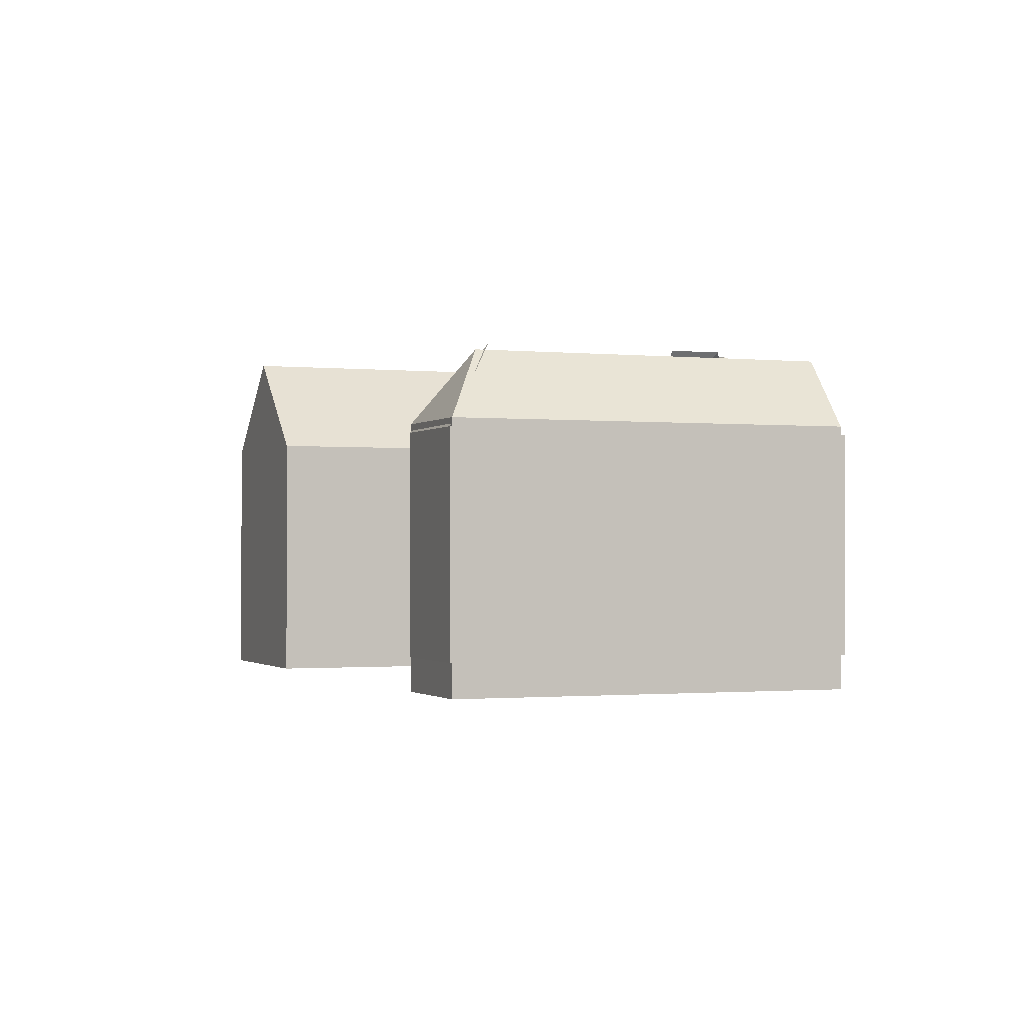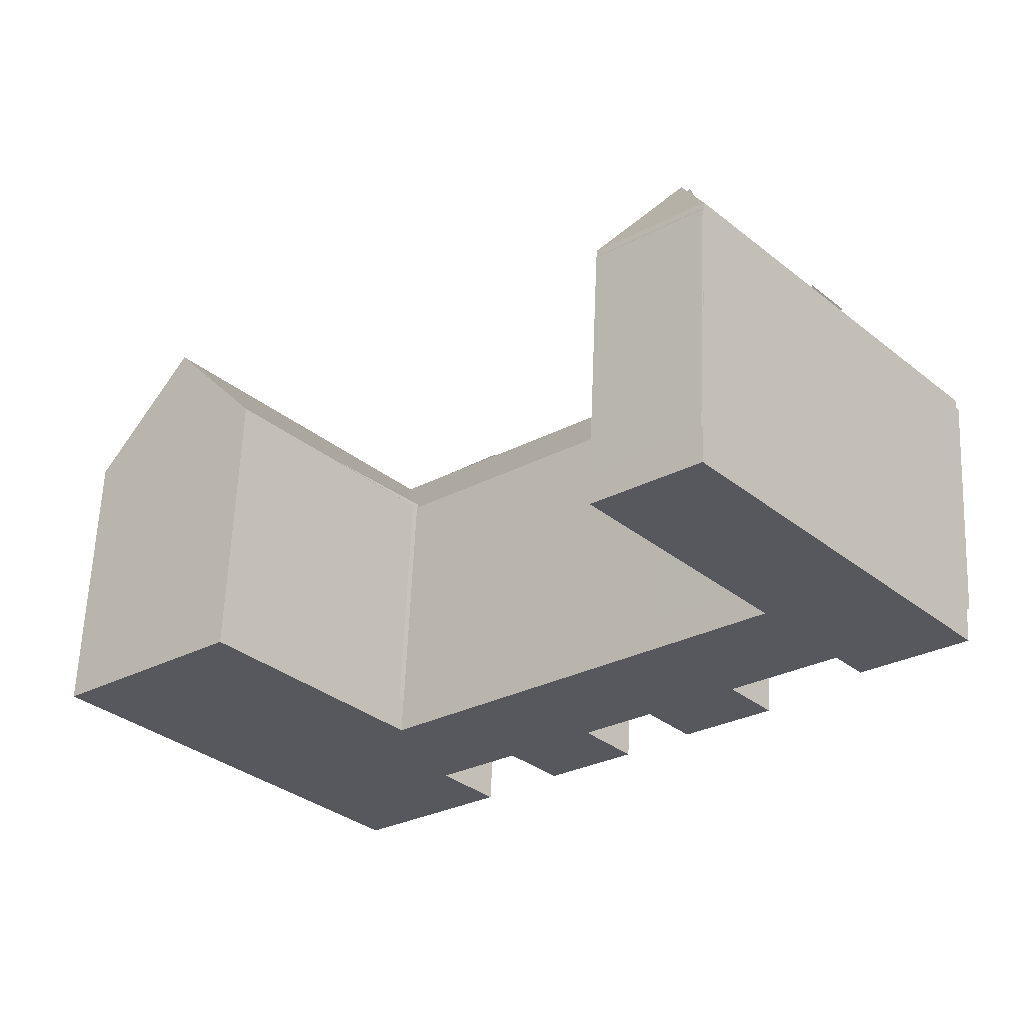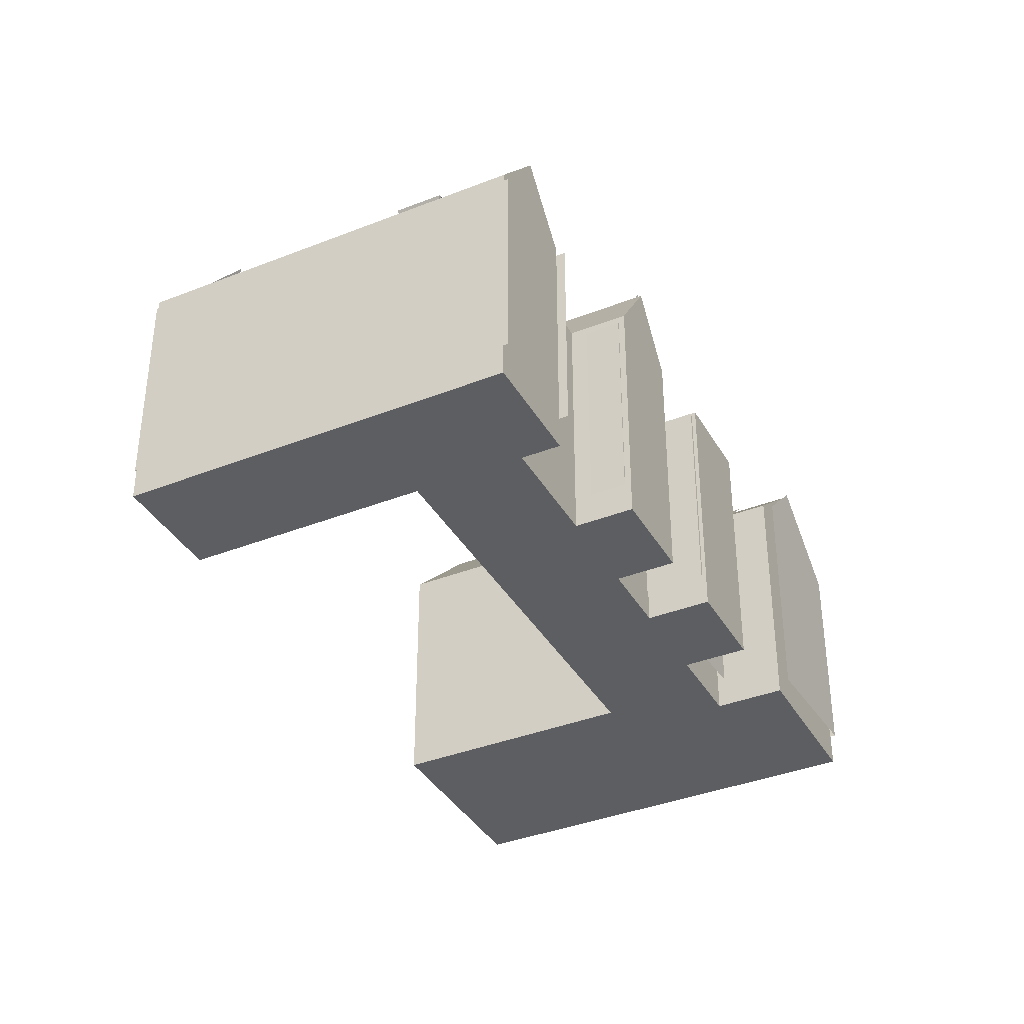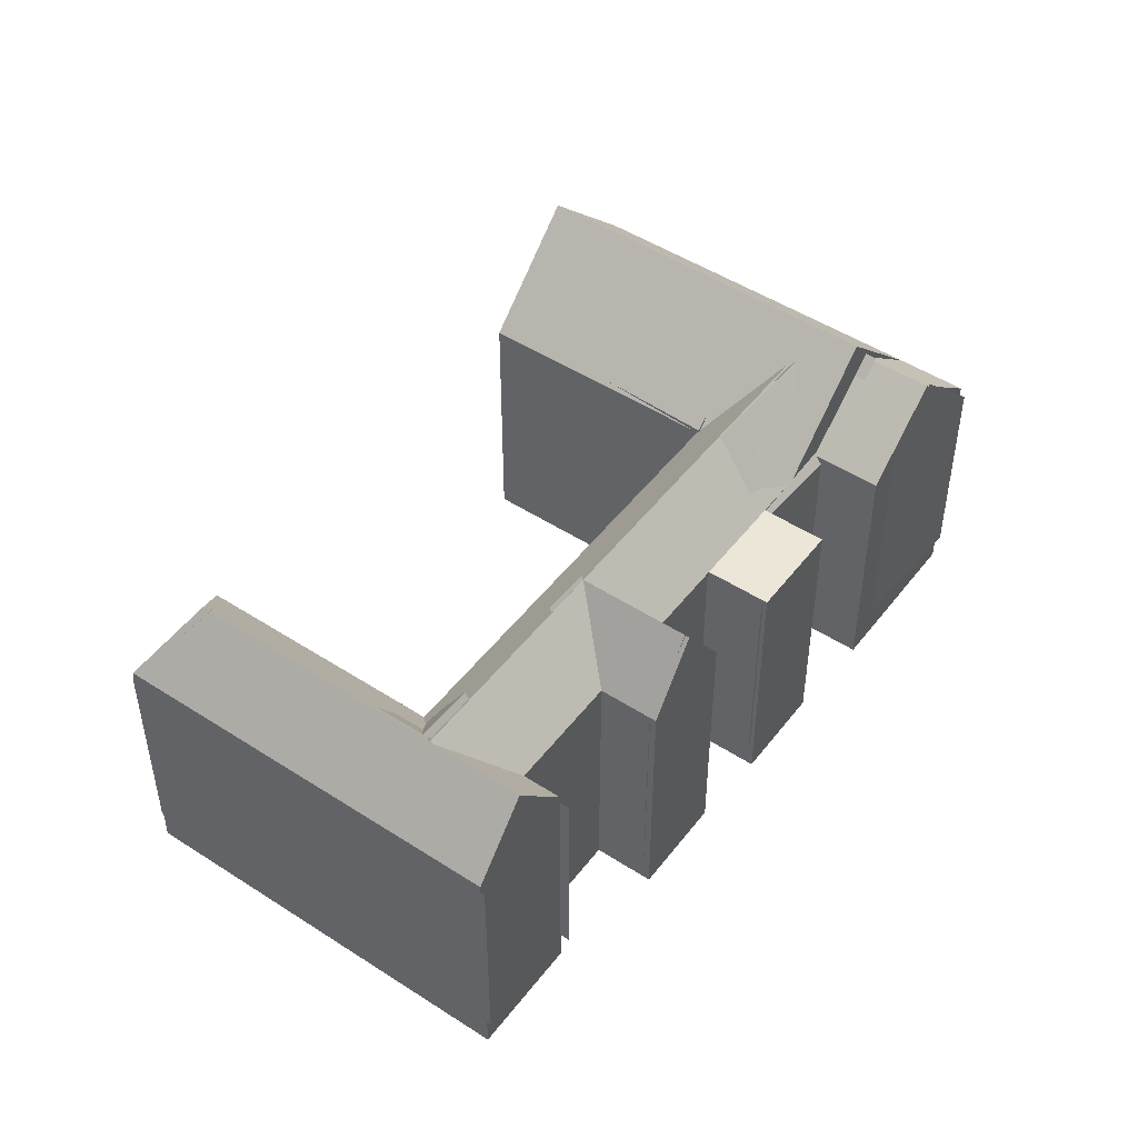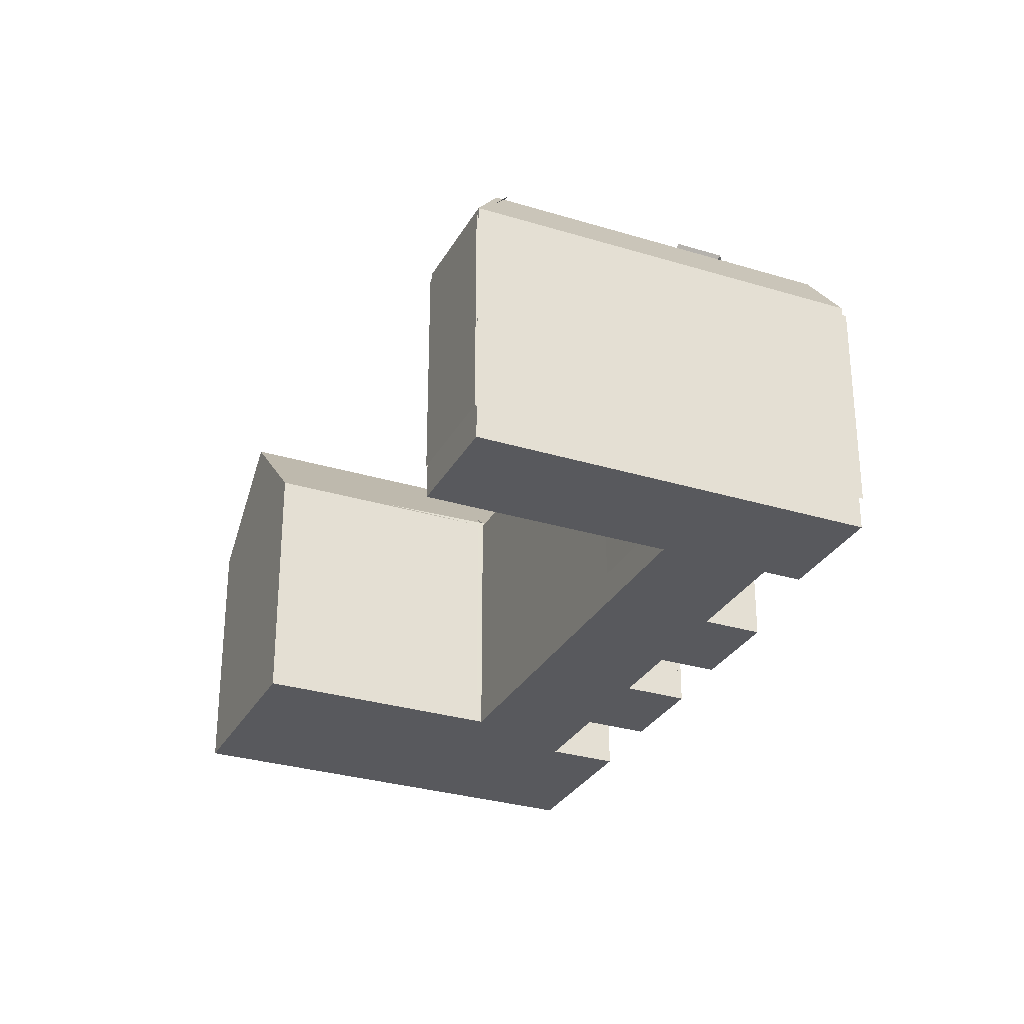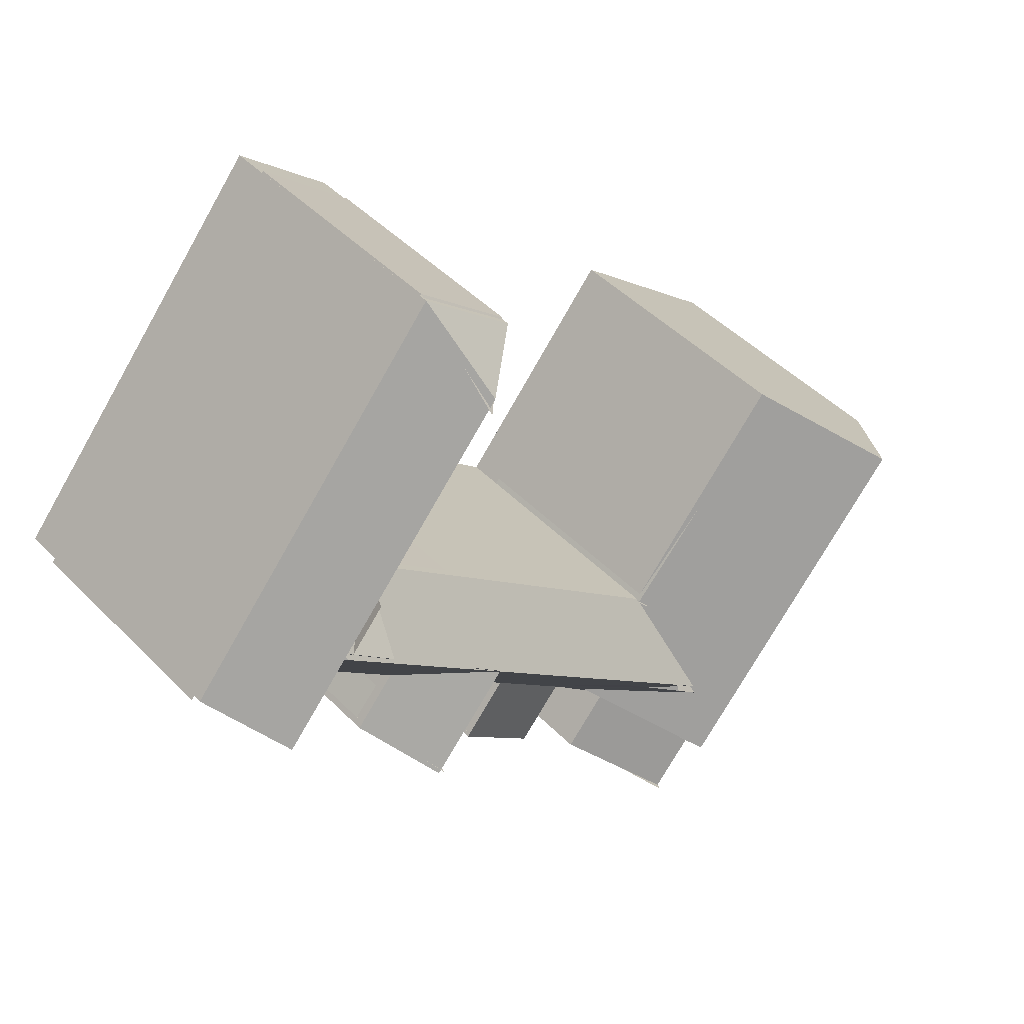
<metadata>
{"format":"obj","ext":"obj","renderer":"f3d","projection":"perspective","resolution":1024,"background":"white","views":[{"elev":-1.1,"azim":28.0,"up":"+Y"},{"elev":61.1,"azim":2.4,"up":"+Z"},{"elev":-37.6,"azim":76.1,"up":"+Y"},{"elev":48.8,"azim":85.1,"up":"+Y"},{"elev":-29.8,"azim":25.1,"up":"+Y"},{"elev":45.9,"azim":139.0,"up":"+Z"}]}
</metadata>
<code>
v  31.03 24.63 -5.005
v  54.81 31.41 8.275
v  29.2 31.41 -13.75
v  34.68 24.63 -1.868
v  41.9 24.63 4.341
v  47.63 24.63 9.272
v  54.89 24.63 15.52
v  71.29 31.41 22.45
v  63.61 24.63 23.02
v  71.32 31.21 22.69
v  38.13 24.63 -13.25
v  41.77 24.63 -10.12
v  48.99 24.63 -3.908
v  54.72 24.63 1.023
v  61.99 24.63 7.274
v  62.16 31.41 -0.2761
v  65.8 24.63 2.849
v  58.53 24.63 -3.401
v  45.91 24.63 -14.92
v  53.12 24.63 -8.714
v  73.21 24.63 11.87
v  71.53 31.21 22.44
v  77.47 31.21 15.53
v  70.71 24.63 14.77
v  56.47 24.63 48.57
v  54.98 31.21 41.68
v  47.94 24.63 41.24
v  35.06 24.63 -15.89
v  33.39 31.41 -26.38
v  28.91 31.41 -21.18
v  39.19 24.63 -20.7
v  39.53 24.63 -21.09
v  27.24 24.63 -31.67
v  26.9 24.63 -31.27
v  22.76 24.63 -26.47
v  70.93 31.75 23.16
v  63.59 23.84 23.08
v  67.83 31.75 26.76
v  66.77 31.75 19.4
v  69.94 23.84 15.71
v  58.05 31.75 11.54
v  54.5 31.75 8.334
v  61.47 23.84 7.783
v  35 31.75 -9.254
v  42.46 23.84 -10.02
v  38.85 23.84 -13.4
v  38.68 31.75 -5.936
v  31.61 31.75 -12.32
v  35.35 23.84 -16.68
v  25.74 31.75 -17.61
v  29.58 31.75 -22.08
v  27.86 23.84 -7.96
v  55.77 31.75 40.77
v  47.87 23.84 41.35
v  56.34 23.84 48.71
v  21.9 31.75 -13.14
v  0.2299 23.84 -0.0459
v  6.194 31.75 5.135
v  15.94 23.84 -18.32
v  8.196 33.67 7.048
v  25.38 34.32 -13.97
v  7.681 34.32 6.605
v  15.36 24.63 13.21
v  30.45 34.32 -19.86
v  30.96 33.67 -19.42
v  81.73 24.63 19.2
v  79.23 24.63 22.11
v  72.14 24.63 30.35
v  0.0004053 24.63 -0.001326
v  73.82 3.16 11.2
v  69.94 3.16 15.72
v  73.82 23.84 11.2
v  82.02 3.16 18.88
v  78.13 23.84 23.39
v  78.13 3.16 23.39
v  82.02 23.84 18.88
v  72.06 23.84 30.44
v  72.06 3.16 30.44
v  54.37 23.84 1.137
v  58.25 3.16 -3.375
v  54.37 3.16 1.138
v  58.25 23.84 -3.376
v  65.47 3.16 3.379
v  65.47 23.84 3.379
v  61.86 31.75 0.001001
v  61.47 3.16 7.783
v  42.46 24.24 -10.02
v  46.51 3.16 -14.38
v  42.46 3.16 -10.02
v  46.51 24.24 -14.38
v  53.04 24.24 -8.26
v  53.04 3.16 -8.259
v  49.16 24.24 -3.747
v  49.16 3.16 -3.746
v  23.81 23.84 -27.49
v  27.69 3.16 -32
v  23.81 3.16 -27.49
v  27.69 23.84 -32
v  39.23 3.16 -21.19
v  39.23 23.84 -21.19
v  33.46 31.75 -26.6
v  35.35 3.16 -16.68
v  54.64 3.16 15.3
v  63.59 3.16 23.08
v  54.64 23.84 15.3
v  47.51 3.16 9.113
v  47.51 23.84 9.112
v  42.12 3.16 4.431
v  42.12 23.84 4.431
v  49.16 23.84 -3.747
v  34.89 3.16 -1.852
v  34.89 23.84 -1.853
v  38.85 3.16 -13.4
v  15.93 3.16 -18.32
v  47.87 3.16 41.35
v  56.34 3.16 48.71
v  31.15 23.84 -5.103
v  31.15 25.01 -5.104
v  27.86 28.3 -7.96
v  31.15 3.16 -5.103
v  14.76 25.01 12.58
v  14.76 3.16 12.58
v  12.16 3.16 10.32
v  12.16 28.3 10.32
v  12.16 23.84 10.32
v  0.2295 3.16 -0.04525
v  41.77 17.22 -10.12
v  35.06 9.73e-16 -15.89
v  41.77 0.4635 -10.12
v  41.77 6.195e-16 -10.12
v  63.61 -1.41e-15 23.02
v  47.63 -5.678e-16 9.273
v  31.03 3.065e-16 -5.006
v  65.8 -1.745e-16 2.85
v  61.99 11.18 7.274
v  61.99 -4.454e-16 7.274
v  65.8 11.18 2.85
v  45.91 9.137e-16 -14.92
v  45.91 0.4635 -14.92
v  53.12 5.335e-16 -8.713
v  48.99 13.93 -3.908
v  48.99 2.393e-16 -3.907
v  53.12 13.93 -8.713
v  50.59 -2.336e-15 38.15
v  47.94 -2.525e-15 41.24
v  15.36 -8.09e-16 13.21
v  0 0 0
v  58.53 2.082e-16 -3.4
v  56.47 -2.974e-15 48.57
v  59.12 -2.785e-15 45.49
v  81.73 -1.176e-15 19.2
v  70.71 -9.045e-16 14.77
v  54.72 2.94 1.024
v  54.72 -6.269e-17 1.024
v  54.72 3.69 1.024
v  27.24 1.939e-15 -31.67
v  22.77 1.621e-15 -26.47
v  15.67 1.116e-15 -18.22
v  39.53 1.291e-15 -21.09
v  73.2 -7.266e-16 11.87
v  77.69 -9.627e-16 15.72
g defaultobject
f 1 2 3
f 2 1 4
f 2 4 5
f 2 5 6
f 2 6 7
f 2 7 8
f 8 7 9
f 8 9 10
f 2 11 3
f 11 2 12
f 12 2 13
f 13 2 14
f 15 16 2
f 16 15 17
f 18 2 16
f 2 18 14
f 13 19 12
f 19 13 20
f 21 22 23
f 22 21 24
f 25 26 27
f 9 26 10
f 26 9 27
f 8 15 2
f 15 8 24
f 24 8 22
f 28 29 30
f 29 28 31
f 29 31 32
f 33 30 29
f 30 33 34
f 30 34 35
f 36 37 38
f 36 39 37
f 36 40 39
f 41 42 43
f 44 45 46
f 45 44 47
f 48 46 49
f 46 48 44
f 50 49 51
f 50 48 49
f 50 52 48
f 53 54 55
f 56 57 58
f 57 56 59
f 60 61 62
f 61 60 63
f 61 63 1
f 61 1 3
f 3 64 61
f 64 3 65
f 65 3 11
f 22 66 23
f 66 22 67
f 67 22 68
f 68 22 10
f 10 22 8
f 68 10 26
f 68 26 25
f 62 35 69
f 35 62 61
f 35 61 64
f 40 70 71
f 70 40 72
f 73 74 75
f 74 73 76
f 75 77 78
f 77 75 74
f 79 80 81
f 80 79 82
f 82 83 80
f 83 82 84
f 84 82 85
f 83 43 86
f 43 83 84
f 87 88 89
f 88 87 90
f 88 91 92
f 91 88 90
f 92 93 94
f 93 92 91
f 95 96 97
f 96 95 98
f 98 99 96
f 99 98 100
f 100 98 101
f 99 49 102
f 49 99 100
f 37 103 104
f 103 37 105
f 86 40 71
f 40 86 43
f 105 106 103
f 106 105 107
f 107 108 106
f 108 107 109
f 94 79 81
f 79 94 110
f 109 111 108
f 111 109 112
f 113 45 89
f 45 113 46
f 102 46 113
f 46 102 49
f 59 97 114
f 97 59 95
f 55 115 116
f 115 55 54
f 54 104 115
f 104 54 37
f 78 55 116
f 55 78 77
f 117 118 52
f 119 52 118
f 120 121 122
f 121 120 118
f 121 123 122
f 123 121 124
f 125 126 123
f 126 125 57
f 57 125 58
f 57 114 126
f 114 57 59
f 127 11 12
f 11 127 28
f 28 127 128
f 128 127 129
f 128 129 130
f 11 30 65
f 30 11 28
f 65 35 64
f 35 65 30
f 7 131 9
f 131 7 6
f 131 6 5
f 131 5 4
f 131 4 1
f 131 1 132
f 132 1 133
f 134 135 136
f 135 134 137
f 135 137 15
f 15 137 17
f 129 138 130
f 138 129 127
f 138 127 139
f 139 127 19
f 19 127 12
f 140 141 142
f 141 140 143
f 141 143 13
f 13 143 20
f 131 27 9
f 27 131 144
f 27 144 145
f 146 69 147
f 69 146 63
f 69 63 62
f 62 63 60
f 148 137 134
f 137 148 18
f 137 18 17
f 17 18 16
f 20 139 19
f 139 20 143
f 139 143 140
f 139 140 138
f 149 68 25
f 68 149 67
f 67 149 66
f 66 149 150
f 66 150 151
f 136 24 152
f 24 136 135
f 24 135 15
f 142 153 154
f 153 142 155
f 155 142 14
f 14 142 141
f 14 141 13
f 156 34 33
f 34 156 35
f 35 156 69
f 69 156 157
f 69 157 158
f 69 158 147
f 128 31 28
f 31 128 32
f 32 128 159
f 1 146 133
f 146 1 63
f 154 18 148
f 18 154 153
f 18 153 155
f 18 155 14
f 24 160 152
f 160 24 21
f 23 160 21
f 160 23 161
f 161 23 66
f 161 66 151
f 29 156 33
f 156 29 159
f 159 29 32
f 145 25 27
f 25 145 149
f 145 131 149
f 131 145 144
f 150 161 151
f 161 150 160
f 160 150 152
f 152 150 149
f 152 149 131
f 152 131 136
f 136 131 132
f 136 132 148
f 148 132 154
f 154 132 142
f 142 132 133
f 142 133 130
f 142 130 138
f 130 133 128
f 128 133 146
f 128 156 159
f 156 128 146
f 156 146 147
f 156 147 157
f 157 147 158
f 138 140 142
f 148 134 136

</code>
